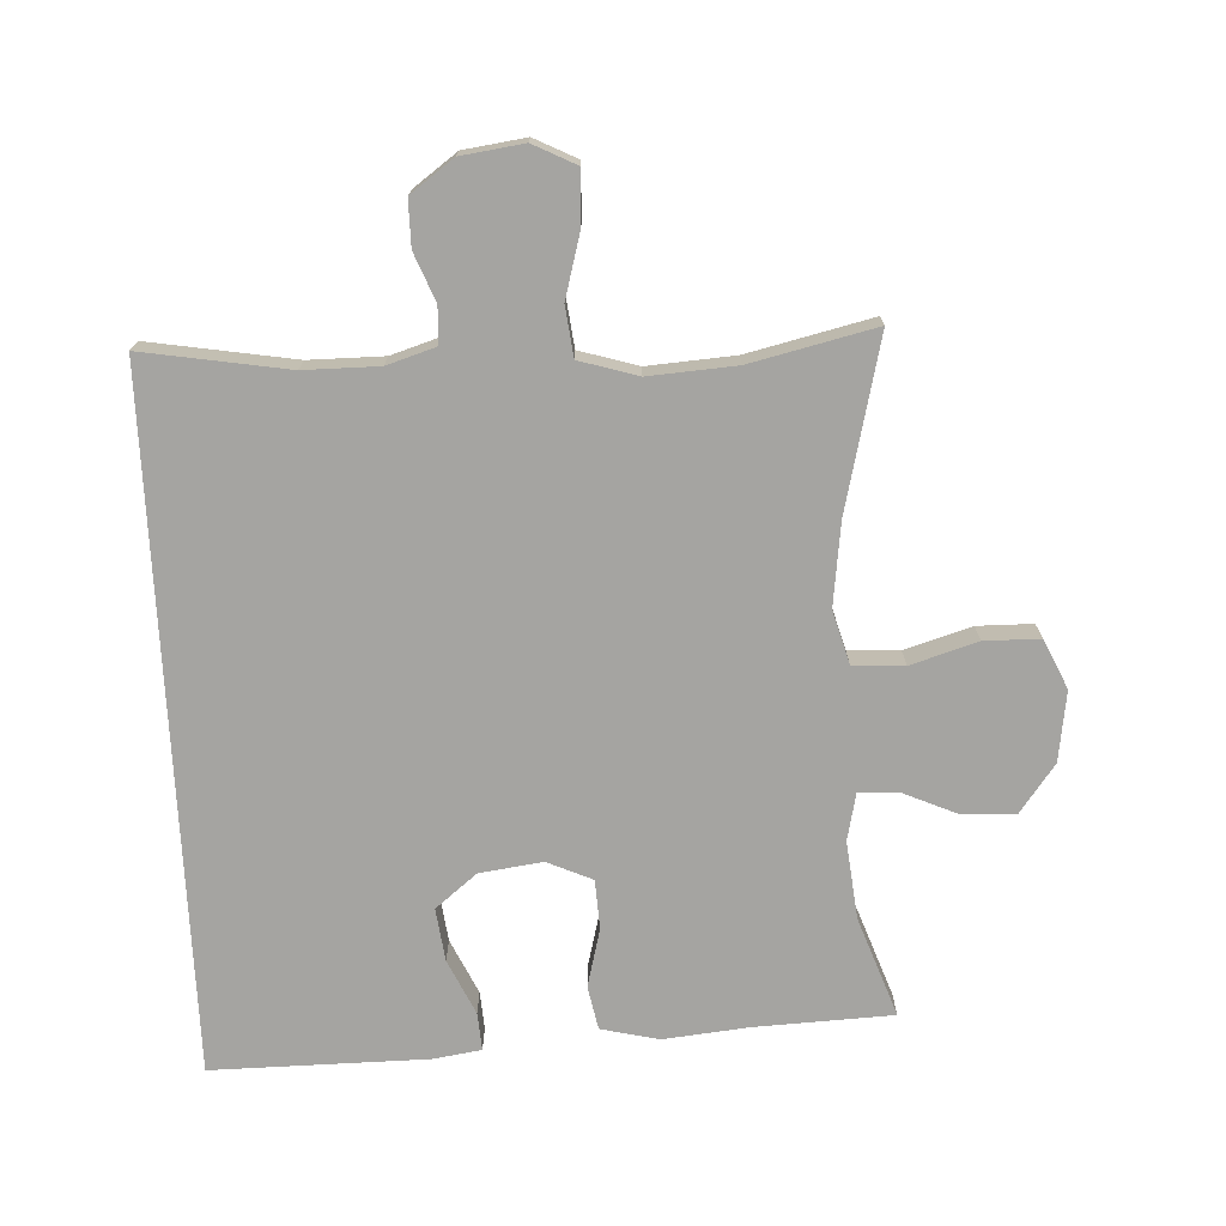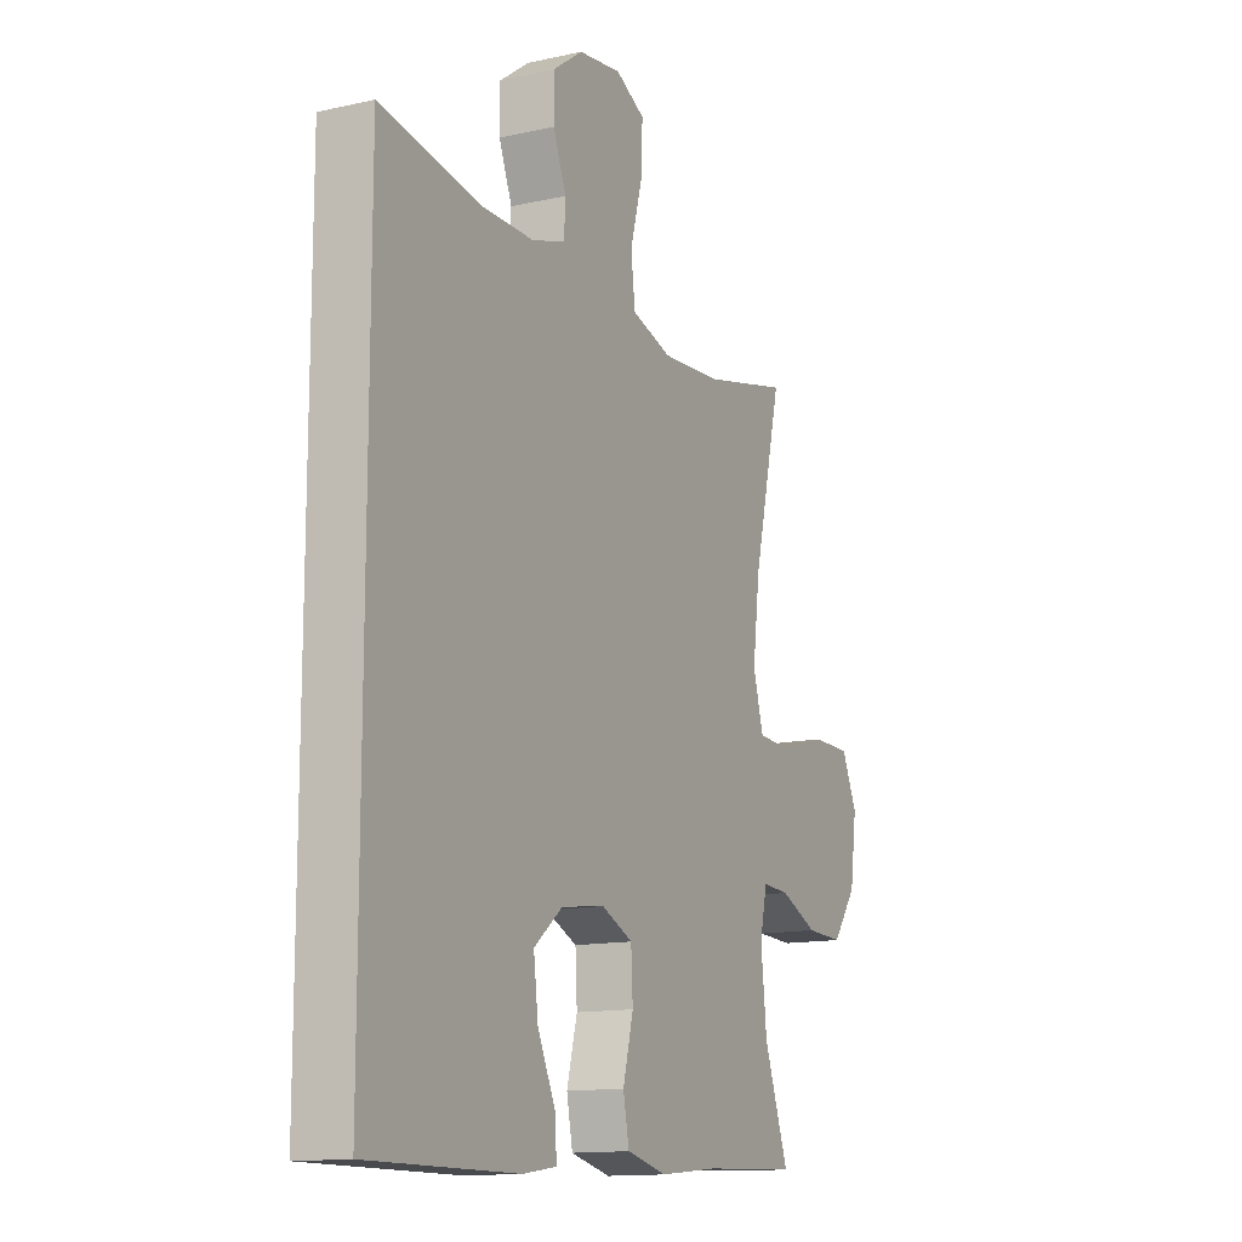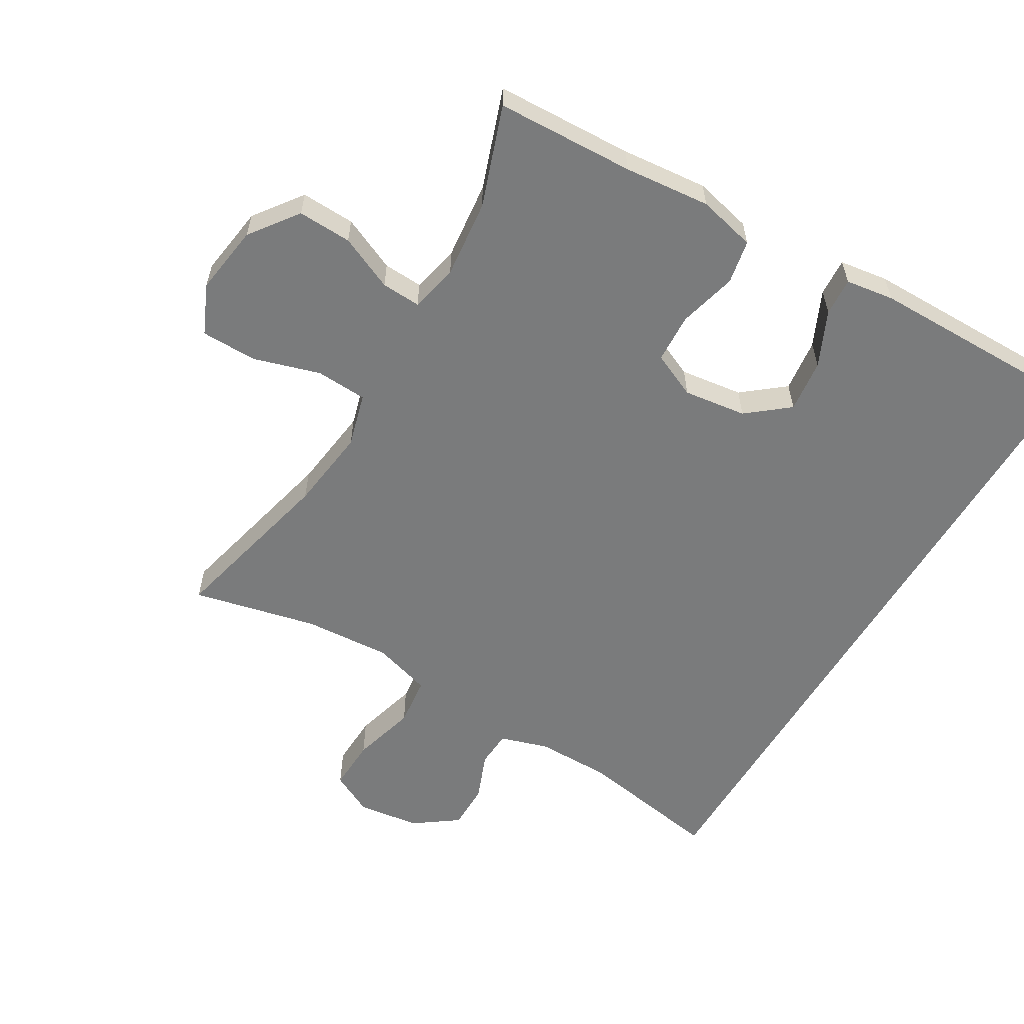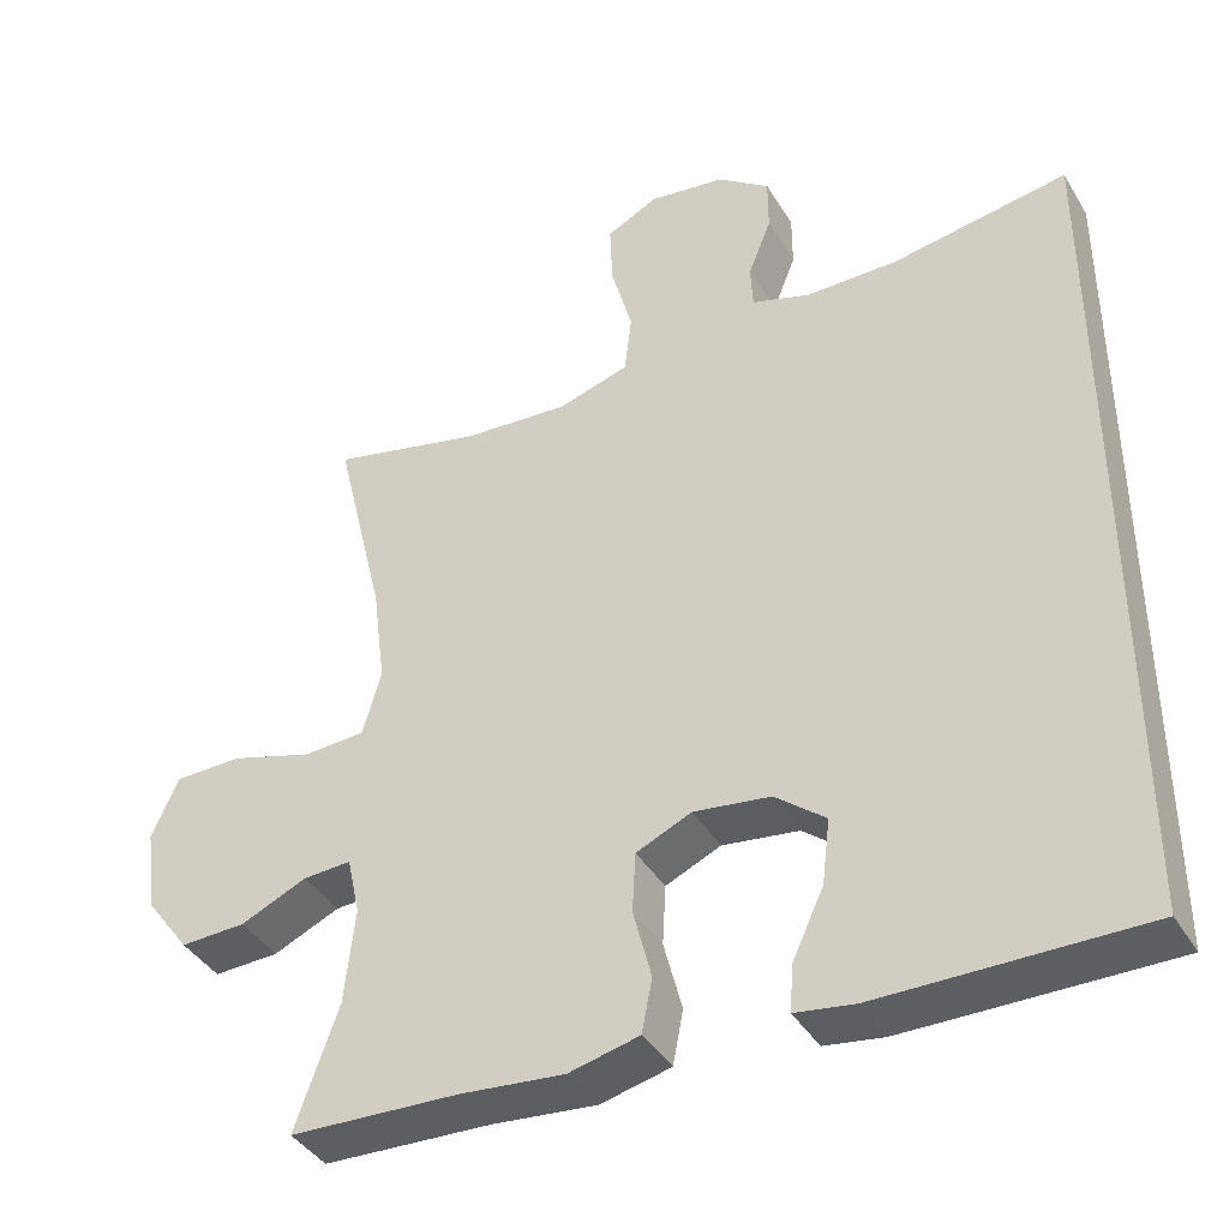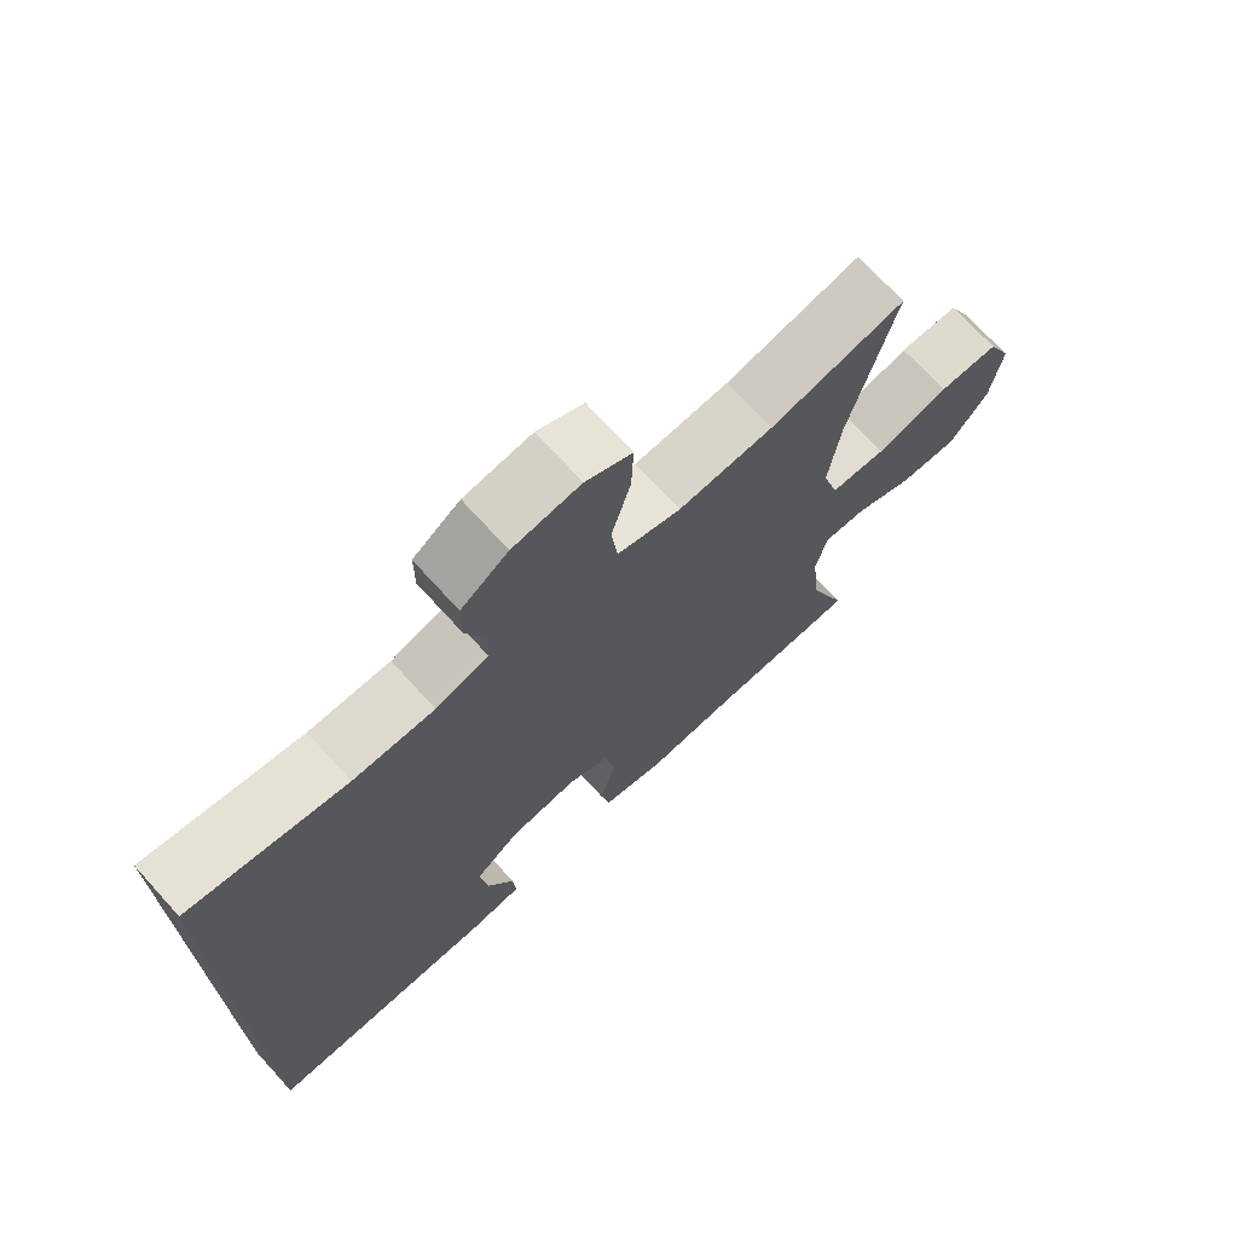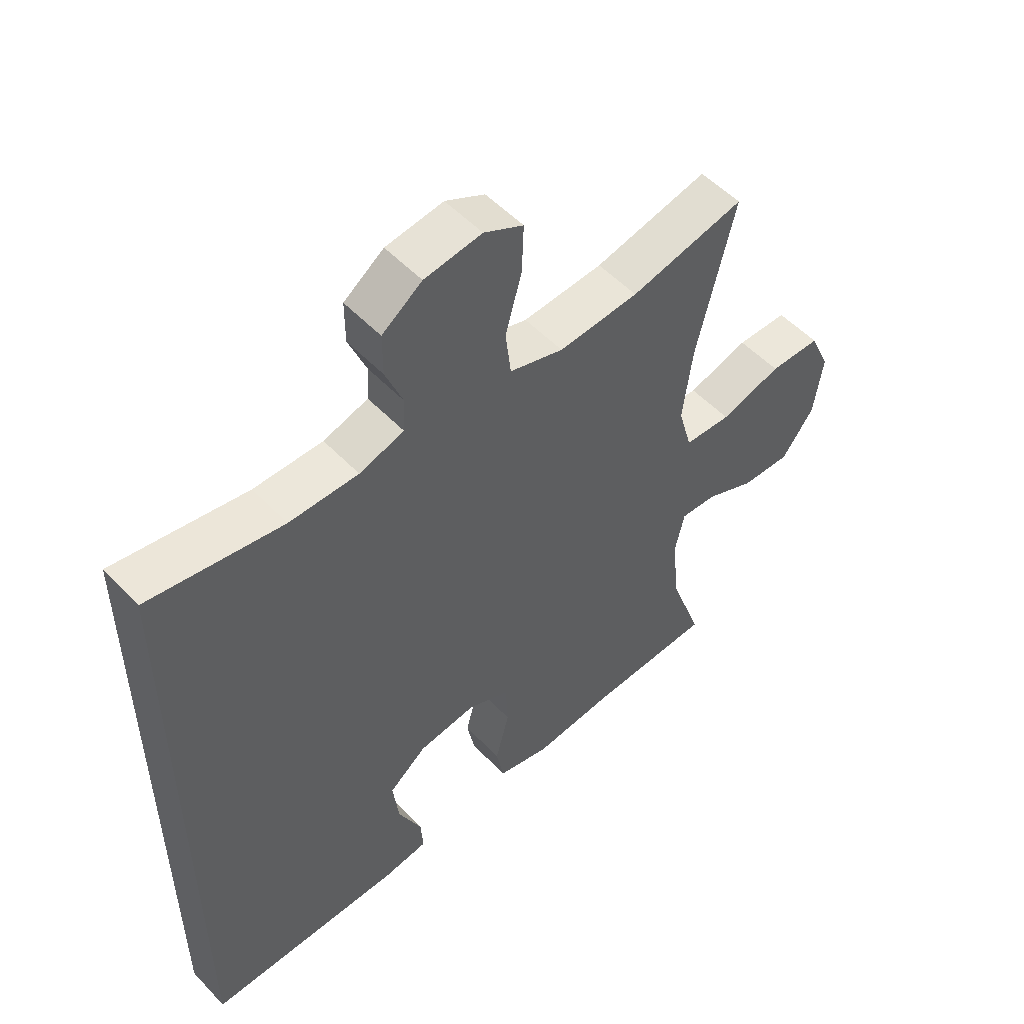
<metadata>
{"format":"obj","ext":"obj","renderer":"f3d","projection":"perspective","resolution":1024,"background":"white","views":[{"elev":-73.2,"azim":2.8,"up":"+Y"},{"elev":-13.5,"azim":-63.3,"up":"+Z"},{"elev":-58.3,"azim":149.3,"up":"+Y"},{"elev":-40.2,"azim":-151.7,"up":"+Z"},{"elev":71.7,"azim":-42.3,"up":"+Z"},{"elev":52.9,"azim":-42.1,"up":"+Z"}]}
</metadata>
<code>
v 0.5 0.07 0.5
v 0.437 0.07 0.238
v 0.421 0.07 0.112
v 0.444 0.07 0.03
v 0.522 0.07 0.026
v 0.624 0.07 0.057
v 0.709 0.07 0.056
v 0.743 0.07 -0.019
v 0.728 0.07 -0.126
v 0.674 0.07 -0.199
v 0.592 0.07 -0.196
v 0.509 0.07 -0.159
v 0.449 0.07 -0.156
v 0.433 0.07 -0.229
v 0.446 0.07 -0.348
v 0.5 0.07 -0.5
v 0.29 0.07 -0.509
v 0.159 0.07 -0.522
v 0.071 0.07 -0.501
v 0.058 0.07 -0.434
v 0.081 0.07 -0.345
v 0.077 0.07 -0.27
v 0.008 0.07 -0.239
v -0.088 0.07 -0.252
v -0.151 0.07 -0.303
v -0.141 0.07 -0.384
v -0.102 0.07 -0.468
v -0.098 0.07 -0.526
v -0.172 0.07 -0.537
v -0.5 0.07 -0.539
v -0.5 0.07 0.515
v -0.279 0.07 0.478
v -0.165 0.07 0.478
v -0.091 0.07 0.501
v -0.088 0.07 0.557
v -0.117 0.07 0.63
v -0.117 0.07 0.7
v -0.051 0.07 0.748
v 0.044 0.07 0.761
v 0.109 0.07 0.728
v 0.106 0.07 0.648
v 0.079 0.07 0.55
v 0.088 0.07 0.474
v 0.177 0.07 0.447
v 0.31 0.07 0.456
v 0.5 0 0.5
v 0.437 0 0.238
v 0.421 0 0.112
v 0.444 0 0.03
v 0.522 0 0.026
v 0.624 0 0.057
v 0.709 0 0.056
v 0.743 0 -0.019
v 0.728 0 -0.126
v 0.674 0 -0.199
v 0.592 0 -0.196
v 0.509 0 -0.159
v 0.449 0 -0.156
v 0.433 0 -0.229
v 0.446 0 -0.348
v 0.5 0 -0.5
v 0.29 0 -0.509
v 0.159 0 -0.522
v 0.071 0 -0.501
v 0.058 0 -0.434
v 0.081 0 -0.345
v 0.077 0 -0.27
v 0.008 0 -0.239
v -0.088 0 -0.252
v -0.151 0 -0.303
v -0.141 0 -0.384
v -0.102 0 -0.468
v -0.098 0 -0.526
v -0.172 0 -0.537
v -0.5 0 -0.539
v -0.5 0 0.515
v -0.279 0 0.478
v -0.165 0 0.478
v -0.091 0 0.501
v -0.088 0 0.557
v -0.117 0 0.63
v -0.117 0 0.7
v -0.051 0 0.748
v 0.044 0 0.761
v 0.109 0 0.728
v 0.106 0 0.648
v 0.079 0 0.55
v 0.088 0 0.474
v 0.177 0 0.447
v 0.31 0 0.456
f 40 41 42
f 39 40 42
f 38 39 42
f 37 38 42
f 36 37 42
f 35 36 42
f 34 35 42 43
f 33 34 43 44
f 29 30 31 32
f 26 27 28 29
f 25 26 29 32
f 32 33 44
f 25 32 44
f 24 25 44
f 19 20 21
f 18 19 21
f 17 18 21
f 17 21 22
f 16 17 22
f 15 16 22
f 14 15 22 23
f 10 11 12
f 9 10 12
f 8 9 12
f 7 8 12
f 6 7 12
f 5 6 12
f 4 5 12 13
f 13 14 23
f 4 13 23
f 3 4 23
f 45 1 2
f 24 44 45
f 23 24 45
f 3 23 45
f 2 3 45
f 87 86 85
f 87 85 84
f 87 84 83
f 87 83 82
f 87 82 81
f 87 81 80
f 88 87 80 79
f 89 88 79 78
f 77 76 75 74
f 74 73 72 71
f 77 74 71 70
f 89 78 77
f 89 77 70
f 89 70 69
f 66 65 64
f 66 64 63
f 66 63 62
f 67 66 62
f 67 62 61
f 67 61 60
f 68 67 60 59
f 57 56 55
f 57 55 54
f 57 54 53
f 57 53 52
f 57 52 51
f 57 51 50
f 58 57 50 49
f 68 59 58
f 68 58 49
f 68 49 48
f 47 46 90
f 90 89 69
f 90 69 68
f 90 68 48
f 90 48 47
f 1 46 47 2
f 2 47 48 3
f 3 48 49 4
f 4 49 50 5
f 5 50 51 6
f 6 51 52 7
f 7 52 53 8
f 8 53 54 9
f 9 54 55 10
f 10 55 56 11
f 11 56 57 12
f 12 57 58 13
f 13 58 59 14
f 14 59 60 15
f 15 60 61 16
f 16 61 62 17
f 17 62 63 18
f 18 63 64 19
f 19 64 65 20
f 20 65 66 21
f 21 66 67 22
f 22 67 68 23
f 23 68 69 24
f 24 69 70 25
f 25 70 71 26
f 26 71 72 27
f 27 72 73 28
f 28 73 74 29
f 29 74 75 30
f 30 75 76 31
f 31 76 77 32
f 32 77 78 33
f 33 78 79 34
f 34 79 80 35
f 35 80 81 36
f 36 81 82 37
f 37 82 83 38
f 38 83 84 39
f 39 84 85 40
f 40 85 86 41
f 41 86 87 42
f 42 87 88 43
f 43 88 89 44
f 44 89 90 45
f 45 90 46 1

</code>
